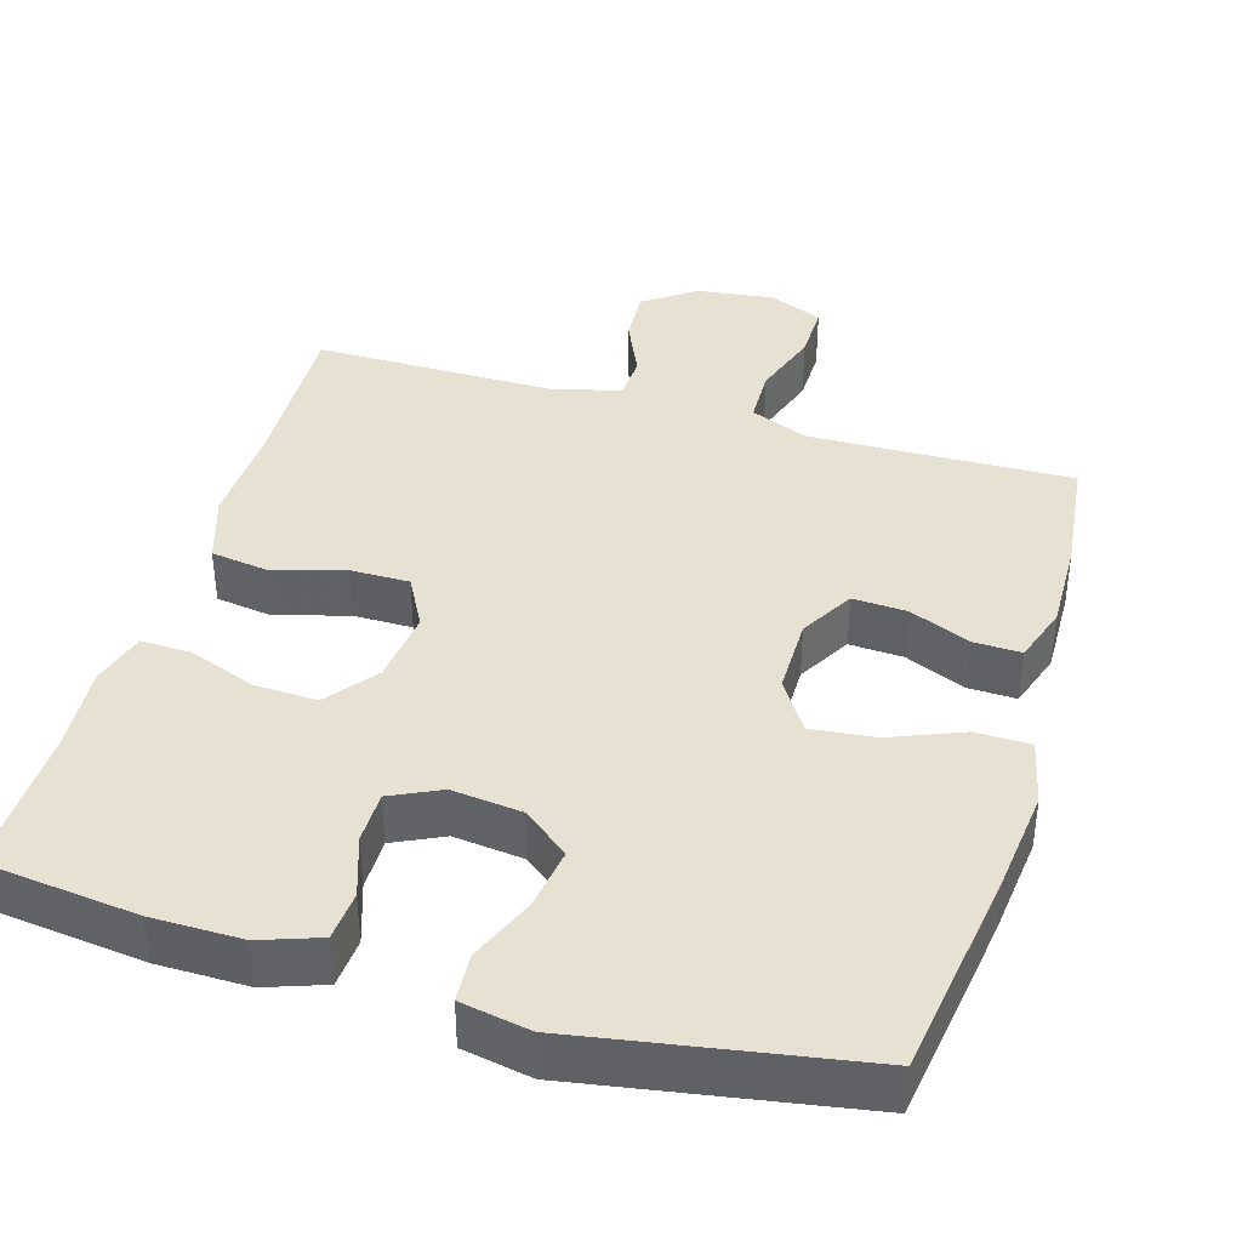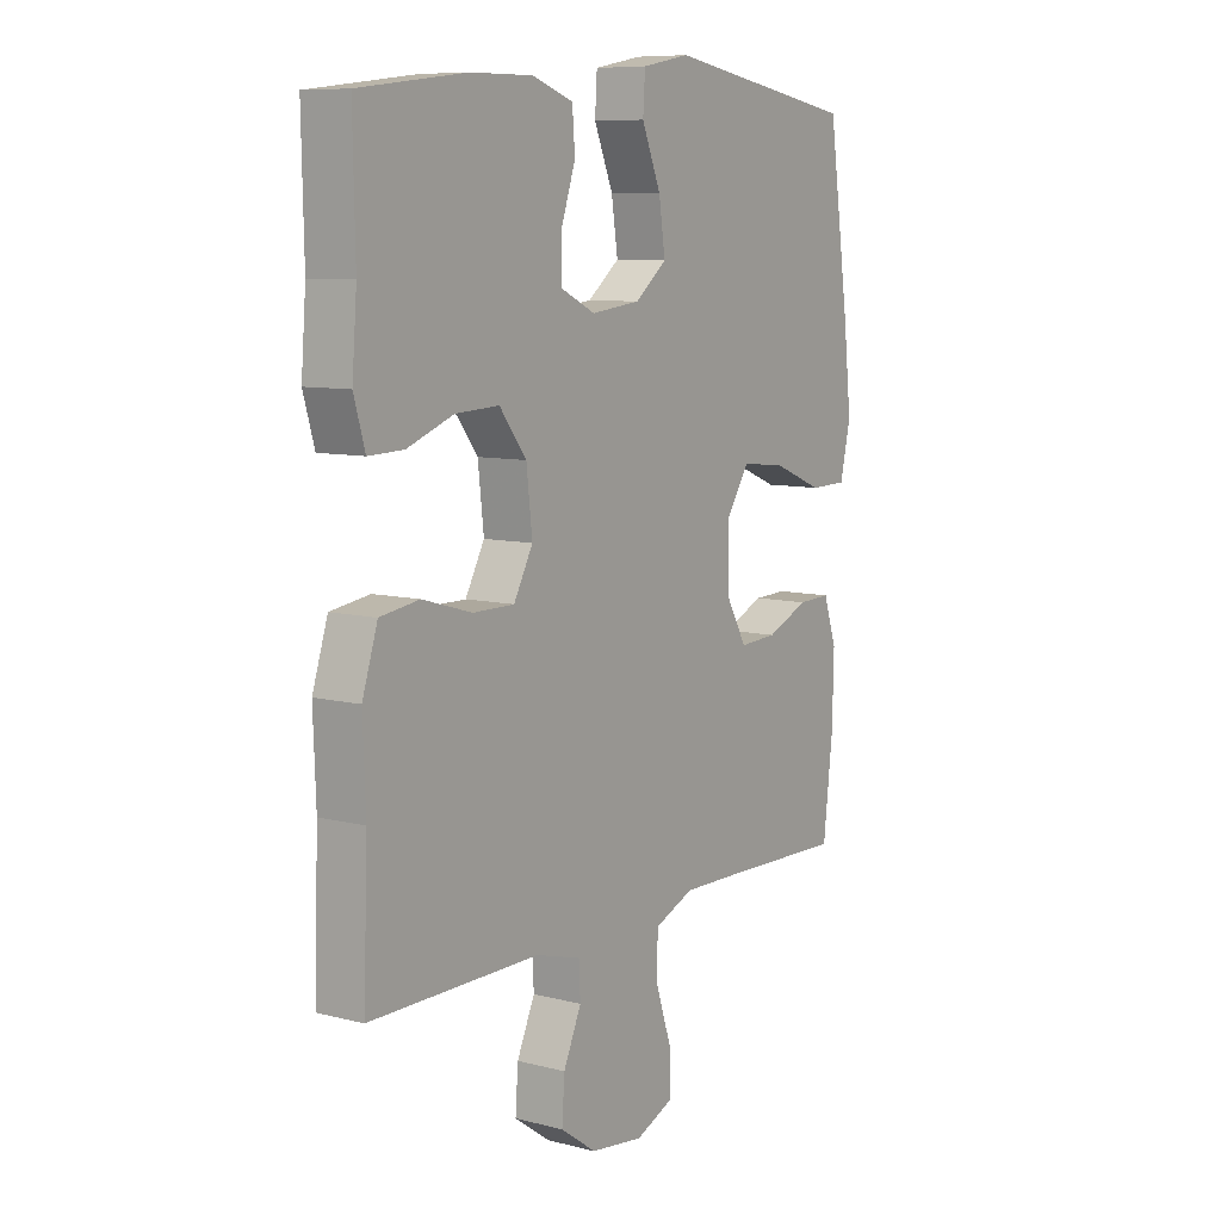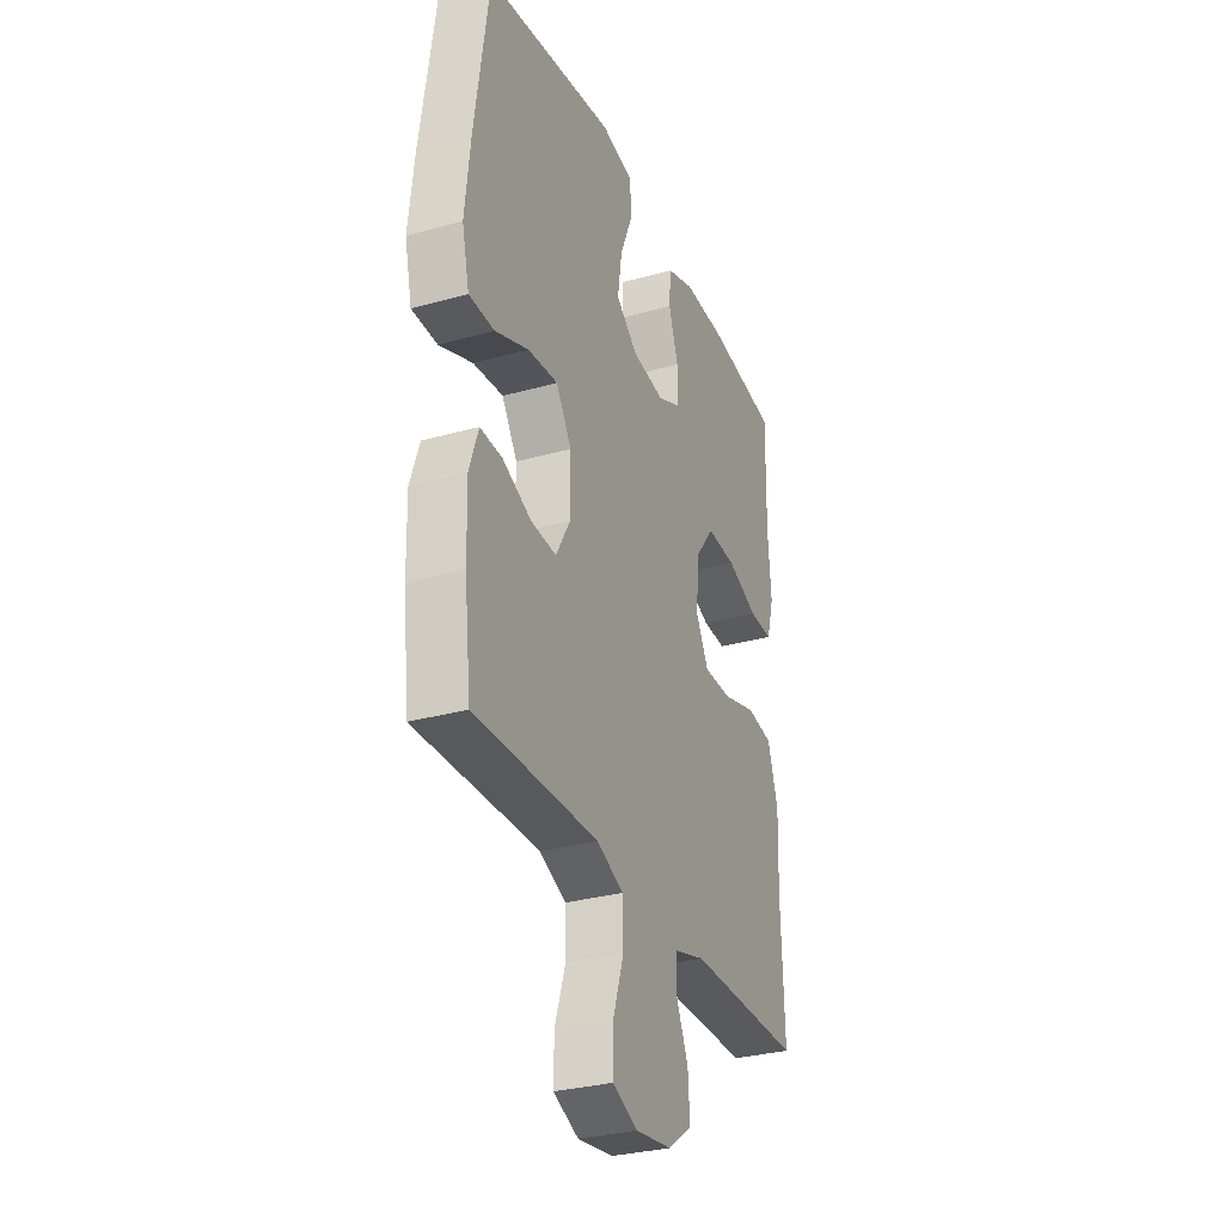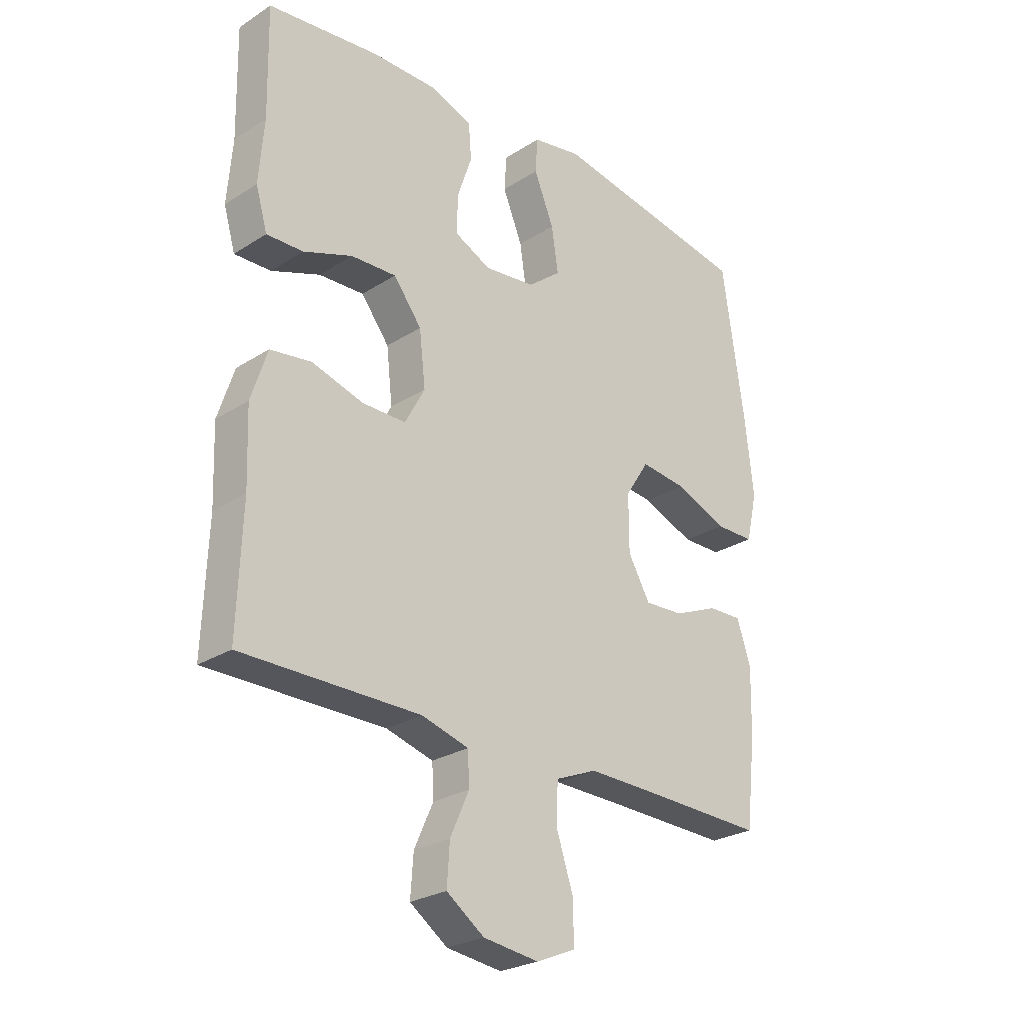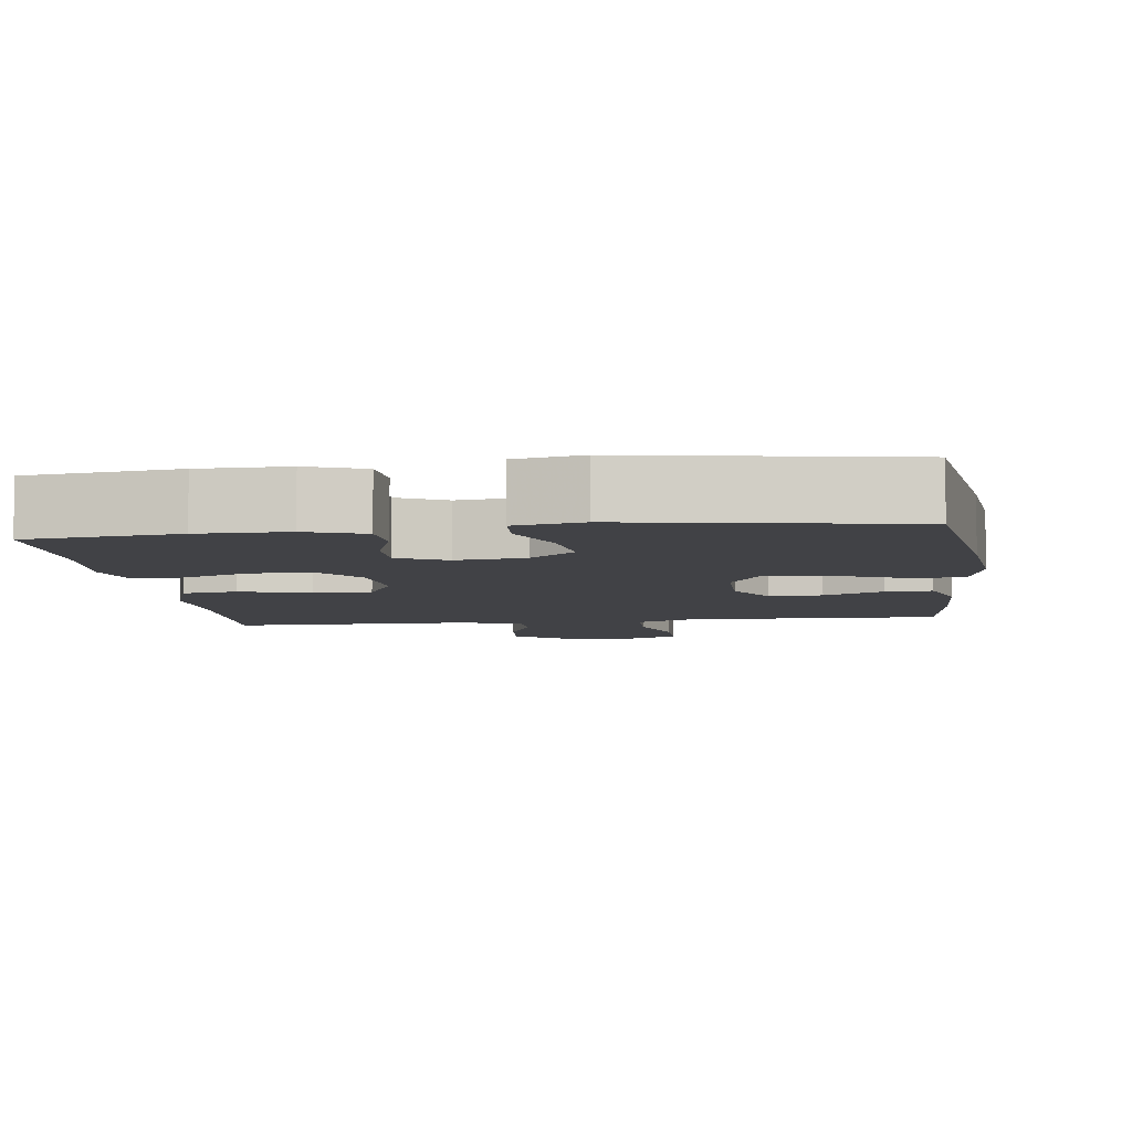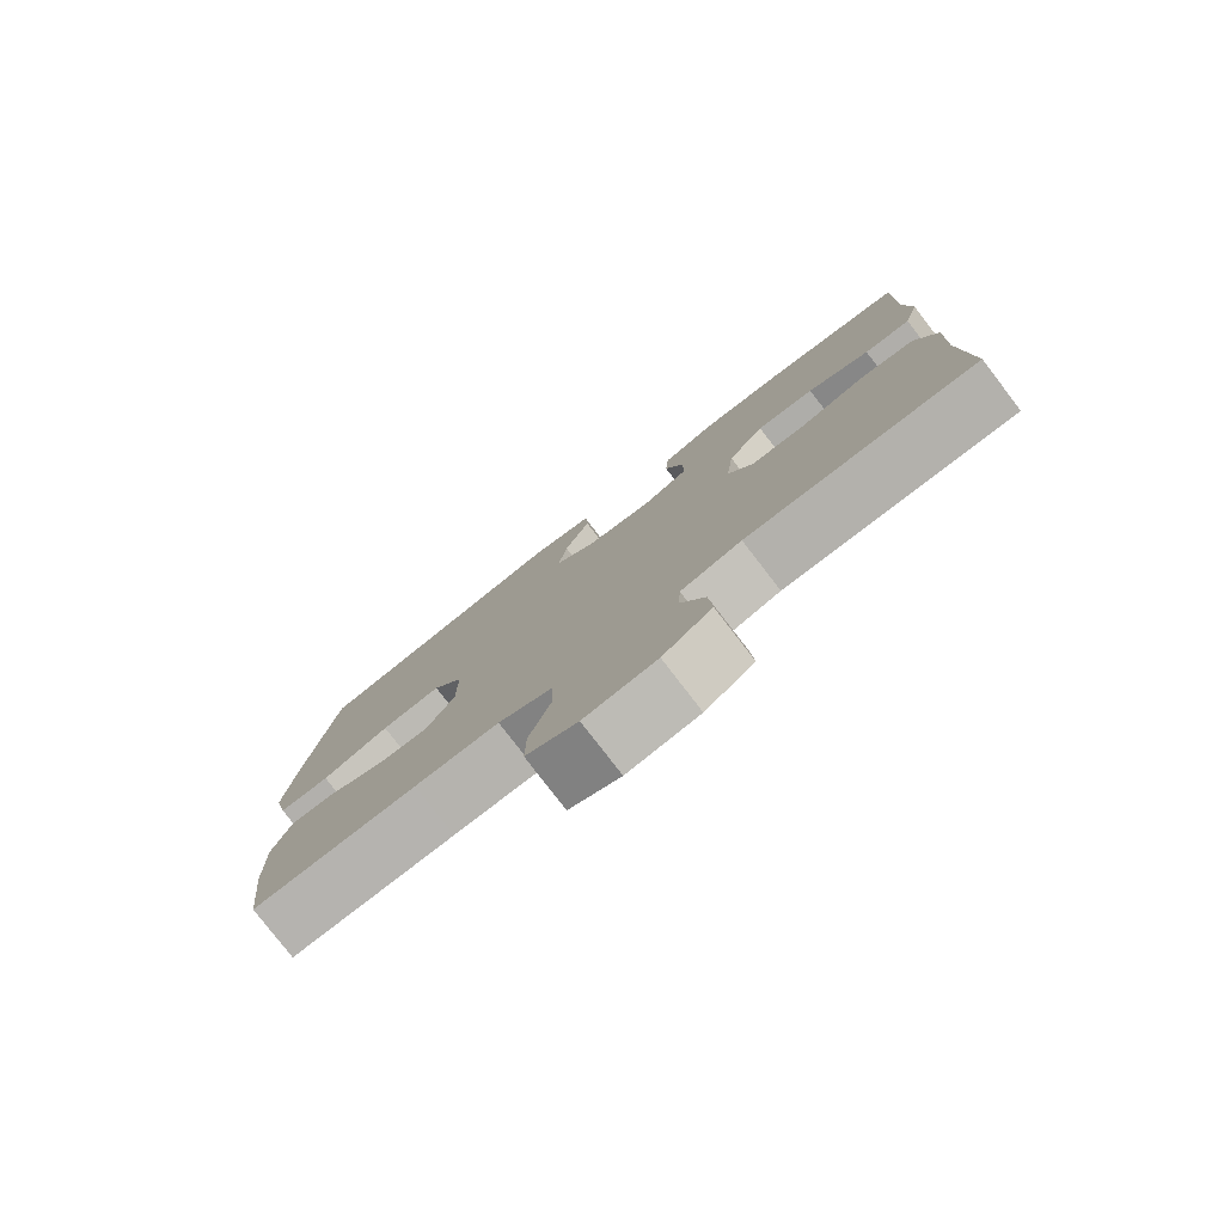
<metadata>
{"format":"obj","ext":"obj","renderer":"f3d","projection":"perspective","resolution":1024,"background":"white","views":[{"elev":39.5,"azim":16.5,"up":"+Y"},{"elev":8.7,"azim":-55.6,"up":"+Z"},{"elev":-30.8,"azim":111.9,"up":"+Z"},{"elev":-26.3,"azim":-45.0,"up":"+Z"},{"elev":-6.7,"azim":7.3,"up":"+Y"},{"elev":-79.2,"azim":-142.4,"up":"+Z"}]}
</metadata>
<code>
v -0.5 0.07 0.5
v -0.299 0.07 0.524
v -0.181 0.07 0.525
v -0.104 0.07 0.498
v -0.099 0.07 0.433
v -0.126 0.07 0.353
v -0.126 0.07 0.285
v -0.061 0.07 0.254
v 0.031 0.07 0.265
v 0.091 0.07 0.313
v 0.079 0.07 0.394
v 0.043 0.07 0.481
v 0.047 0.07 0.544
v 0.137 0.07 0.561
v 0.5 0.07 0.5
v 0.54 0.07 0.225
v 0.555 0.07 0.089
v 0.535 0.07 0.002
v 0.464 0.07 0.001
v 0.37 0.07 0.039
v 0.286 0.07 0.048
v 0.243 0.07 -0.019
v 0.243 0.07 -0.12
v 0.283 0.07 -0.19
v 0.354 0.07 -0.186
v 0.434 0.07 -0.152
v 0.496 0.07 -0.15
v 0.521 0.07 -0.225
v 0.518 0.07 -0.344
v 0.5 0.07 -0.5
v 0.272 0.07 -0.494
v 0.155 0.07 -0.492
v 0.08 0.07 -0.523
v 0.078 0.07 -0.596
v 0.108 0.07 -0.686
v 0.109 0.07 -0.76
v 0.038 0.07 -0.79
v -0.062 0.07 -0.777
v -0.13 0.07 -0.729
v -0.125 0.07 -0.657
v -0.091 0.07 -0.581
v -0.094 0.07 -0.523
v -0.179 0.07 -0.499
v -0.5 0.07 -0.5
v -0.492 0.07 -0.281
v -0.497 0.07 -0.147
v -0.468 0.07 -0.057
v -0.394 0.07 -0.046
v -0.3 0.07 -0.073
v -0.222 0.07 -0.073
v -0.186 0.07 -0.006
v -0.197 0.07 0.091
v -0.248 0.07 0.157
v -0.33 0.07 0.153
v -0.418 0.07 0.12
v -0.484 0.07 0.118
v -0.505 0.07 0.19
v -0.496 0.07 0.304
v -0.5 0 0.5
v -0.299 0 0.524
v -0.181 0 0.525
v -0.104 0 0.498
v -0.099 0 0.433
v -0.126 0 0.353
v -0.126 0 0.285
v -0.061 0 0.254
v 0.031 0 0.265
v 0.091 0 0.313
v 0.079 0 0.394
v 0.043 0 0.481
v 0.047 0 0.544
v 0.137 0 0.561
v 0.5 0 0.5
v 0.54 0 0.225
v 0.555 0 0.089
v 0.535 0 0.002
v 0.464 0 0.001
v 0.37 0 0.039
v 0.286 0 0.048
v 0.243 0 -0.019
v 0.243 0 -0.12
v 0.283 0 -0.19
v 0.354 0 -0.186
v 0.434 0 -0.152
v 0.496 0 -0.15
v 0.521 0 -0.225
v 0.518 0 -0.344
v 0.5 0 -0.5
v 0.272 0 -0.494
v 0.155 0 -0.492
v 0.08 0 -0.523
v 0.078 0 -0.596
v 0.108 0 -0.686
v 0.109 0 -0.76
v 0.038 0 -0.79
v -0.062 0 -0.777
v -0.13 0 -0.729
v -0.125 0 -0.657
v -0.091 0 -0.581
v -0.094 0 -0.523
v -0.179 0 -0.499
v -0.5 0 -0.5
v -0.492 0 -0.281
v -0.497 0 -0.147
v -0.468 0 -0.057
v -0.394 0 -0.046
v -0.3 0 -0.073
v -0.222 0 -0.073
v -0.186 0 -0.006
v -0.197 0 0.091
v -0.248 0 0.157
v -0.33 0 0.153
v -0.418 0 0.12
v -0.484 0 0.118
v -0.505 0 0.19
v -0.496 0 0.304
f 56 57 58
f 55 56 58
f 54 55 58
f 4 5 6
f 3 4 6
f 2 3 6
f 1 2 6
f 58 1 6
f 54 58 6
f 53 54 6
f 52 53 6 7
f 51 52 7 8
f 47 48 49
f 46 47 49
f 45 46 49
f 45 49 50
f 44 45 50
f 43 44 50
f 42 43 50 51
f 39 40 41
f 38 39 41
f 37 38 41
f 36 37 41
f 35 36 41
f 34 35 41
f 33 34 41 42
f 51 8 9
f 42 51 9
f 33 42 9
f 32 33 9
f 29 30 31
f 28 29 31
f 27 28 31
f 26 27 31
f 25 26 31
f 24 25 31 32
f 18 19 20
f 17 18 20
f 16 17 20
f 15 16 20
f 14 15 20
f 13 14 20
f 12 13 20
f 11 12 20
f 10 11 20 21
f 9 10 21 22
f 23 24 32
f 9 22 23 32
f 116 115 114
f 116 114 113
f 116 113 112
f 64 63 62
f 64 62 61
f 64 61 60
f 64 60 59
f 64 59 116
f 64 116 112
f 64 112 111
f 65 64 111 110
f 66 65 110 109
f 107 106 105
f 107 105 104
f 107 104 103
f 108 107 103
f 108 103 102
f 108 102 101
f 109 108 101 100
f 99 98 97
f 99 97 96
f 99 96 95
f 99 95 94
f 99 94 93
f 99 93 92
f 100 99 92 91
f 67 66 109
f 67 109 100
f 67 100 91
f 67 91 90
f 89 88 87
f 89 87 86
f 89 86 85
f 89 85 84
f 89 84 83
f 90 89 83 82
f 78 77 76
f 78 76 75
f 78 75 74
f 78 74 73
f 78 73 72
f 78 72 71
f 78 71 70
f 78 70 69
f 79 78 69 68
f 80 79 68 67
f 90 82 81
f 90 81 80 67
f 1 59 60 2
f 2 60 61 3
f 3 61 62 4
f 4 62 63 5
f 5 63 64 6
f 6 64 65 7
f 7 65 66 8
f 8 66 67 9
f 9 67 68 10
f 10 68 69 11
f 11 69 70 12
f 12 70 71 13
f 13 71 72 14
f 14 72 73 15
f 15 73 74 16
f 16 74 75 17
f 17 75 76 18
f 18 76 77 19
f 19 77 78 20
f 20 78 79 21
f 21 79 80 22
f 22 80 81 23
f 23 81 82 24
f 24 82 83 25
f 25 83 84 26
f 26 84 85 27
f 27 85 86 28
f 28 86 87 29
f 29 87 88 30
f 30 88 89 31
f 31 89 90 32
f 32 90 91 33
f 33 91 92 34
f 34 92 93 35
f 35 93 94 36
f 36 94 95 37
f 37 95 96 38
f 38 96 97 39
f 39 97 98 40
f 40 98 99 41
f 41 99 100 42
f 42 100 101 43
f 43 101 102 44
f 44 102 103 45
f 45 103 104 46
f 46 104 105 47
f 47 105 106 48
f 48 106 107 49
f 49 107 108 50
f 50 108 109 51
f 51 109 110 52
f 52 110 111 53
f 53 111 112 54
f 54 112 113 55
f 55 113 114 56
f 56 114 115 57
f 57 115 116 58
f 58 116 59 1

</code>
